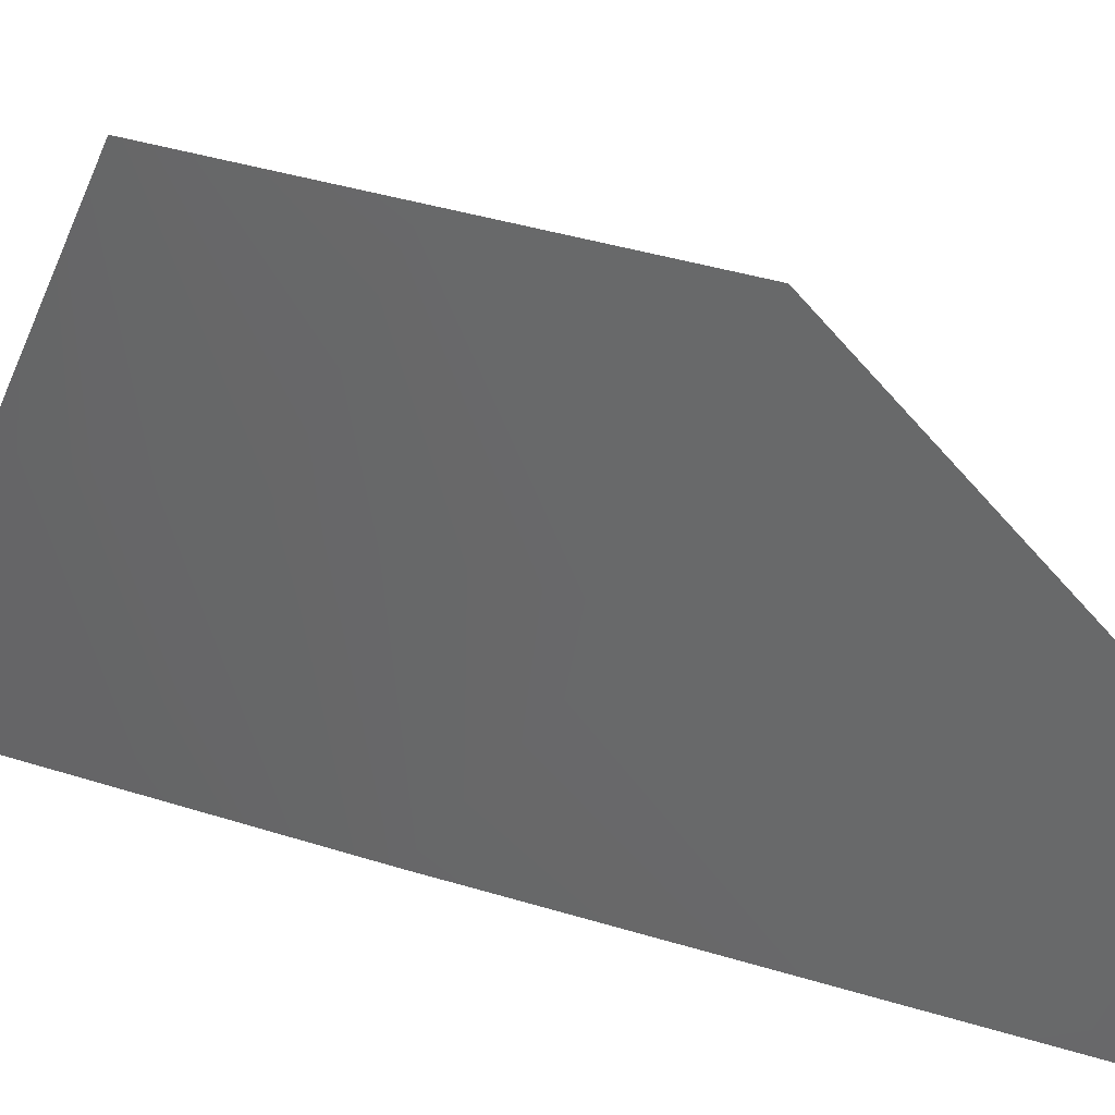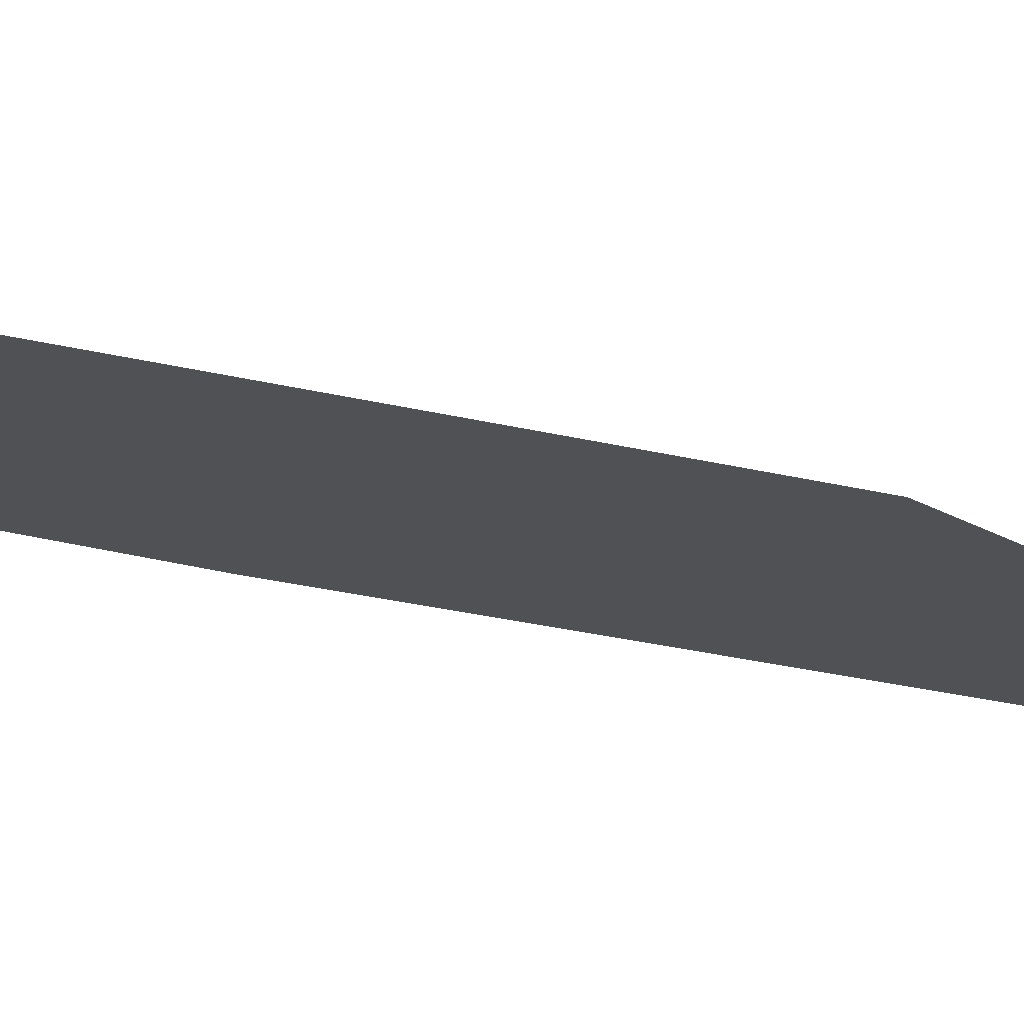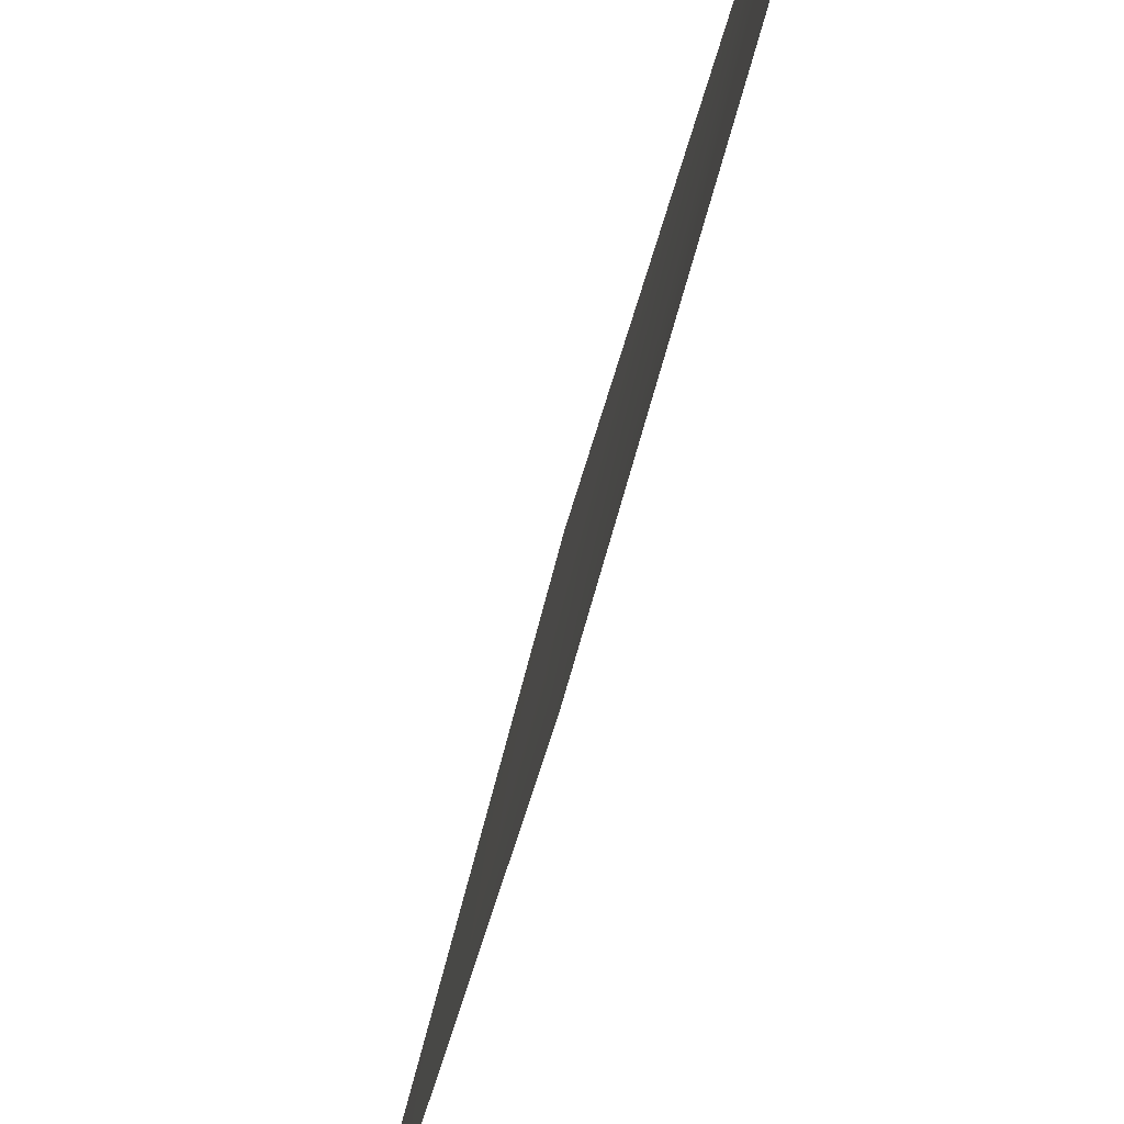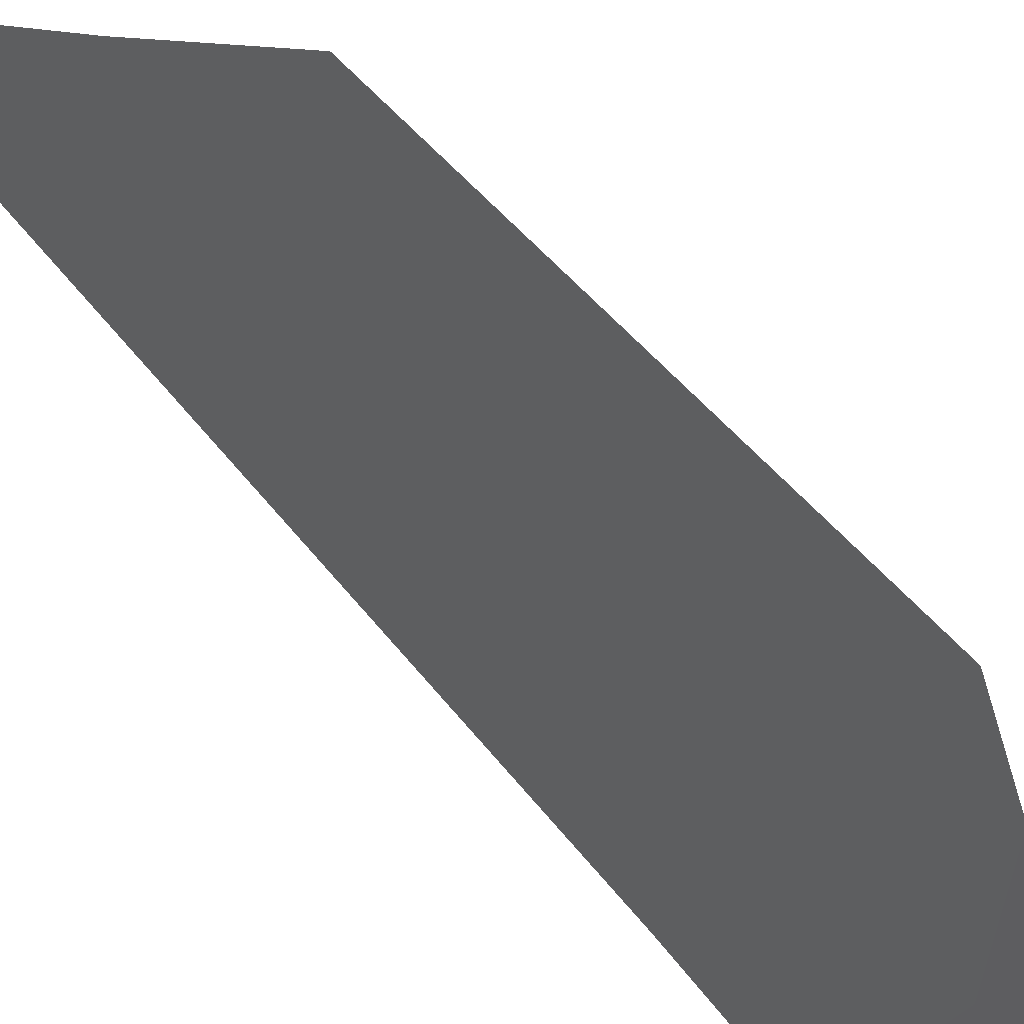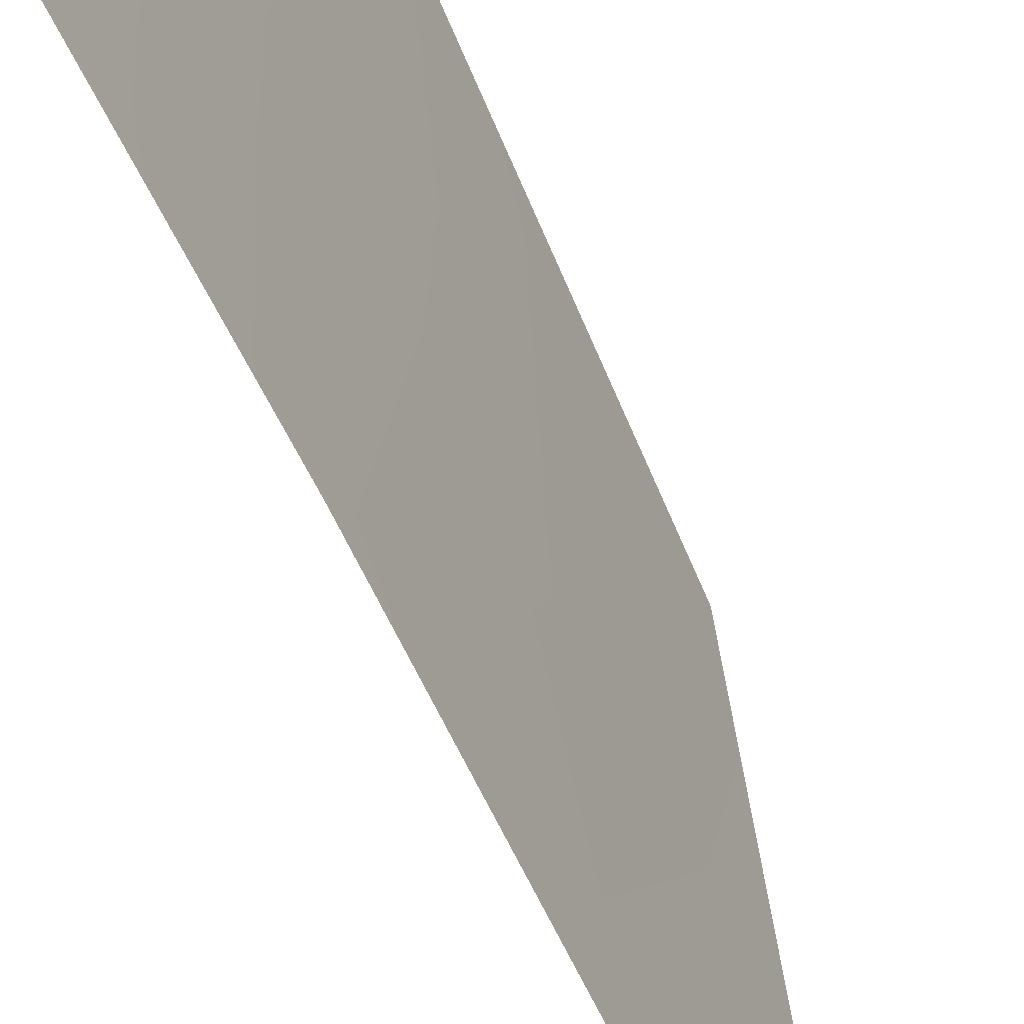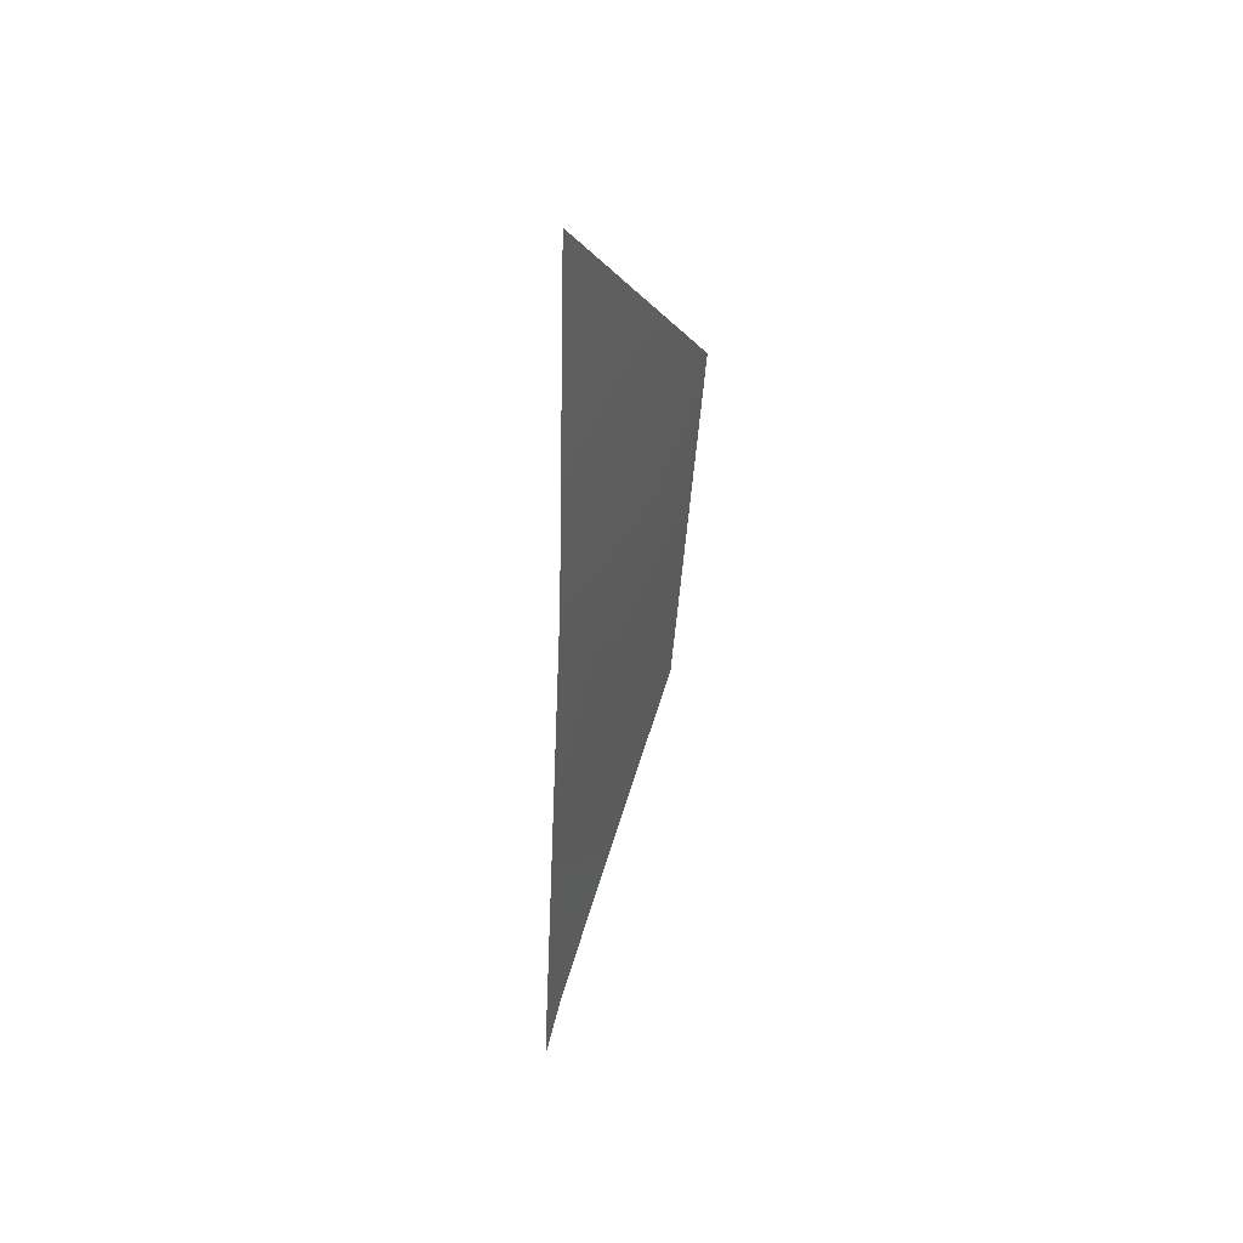
<metadata>
{"format":"obj","ext":"obj","renderer":"f3d","projection":"perspective","resolution":1024,"background":"white","views":[{"elev":9.5,"azim":142.7,"up":"+Y"},{"elev":61.9,"azim":103.2,"up":"+Y"},{"elev":-32.9,"azim":-7.3,"up":"+Y"},{"elev":55.6,"azim":-34.7,"up":"+Y"},{"elev":-54.7,"azim":25.3,"up":"+Y"},{"elev":39.7,"azim":15.9,"up":"+Z"}]}
</metadata>
<code>
v -107.8 100 33.33
v -107.7 100 35.91
v -107.8 100.1 33.34
v -107.4 101.3 36.38
v -107.5 101.1 34.66
v -107.7 100 37.62
v -107.8 100 33.1
v -107.6 100.6 35.12
v -107.5 101.2 35.52
v -107.6 100.6 36.12
v -107.8 100 34.62
v -107.7 100.7 34.05
v -107.6 100.6 37
v -107.7 100 36.76
f 8 9 10
f 2 11 8
f 8 12 5
f 10 13 14
f 1 7 3
f 2 8 10
f 8 5 9
f 10 9 4
f 11 3 12
f 3 11 1
f 8 11 12
f 2 10 14
f 10 4 13
f 14 13 6

</code>
